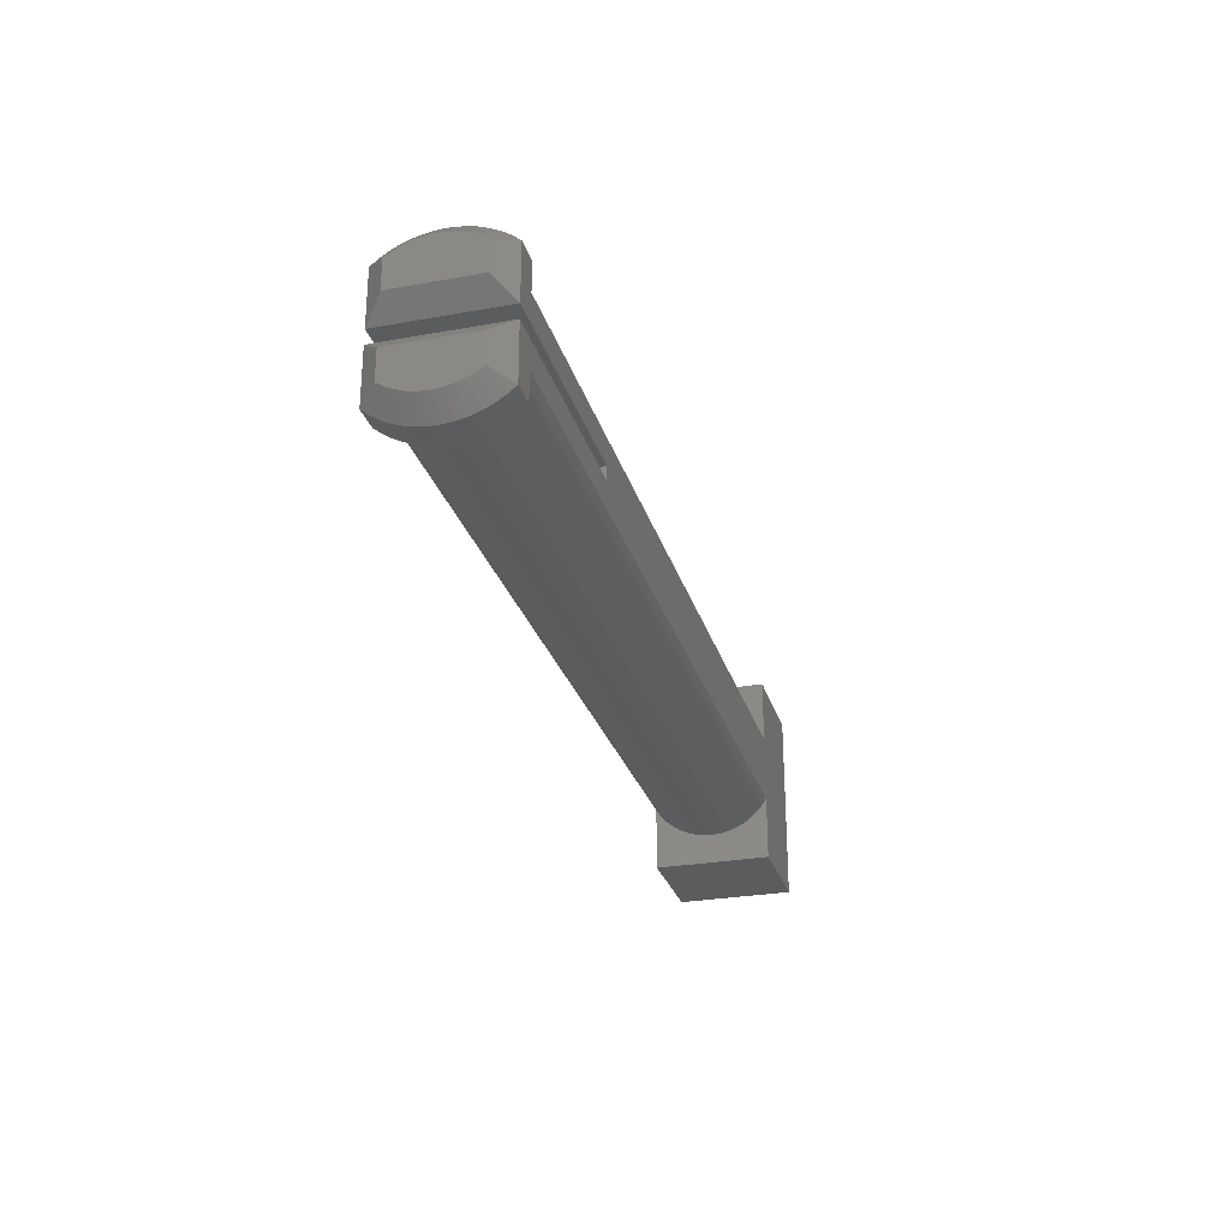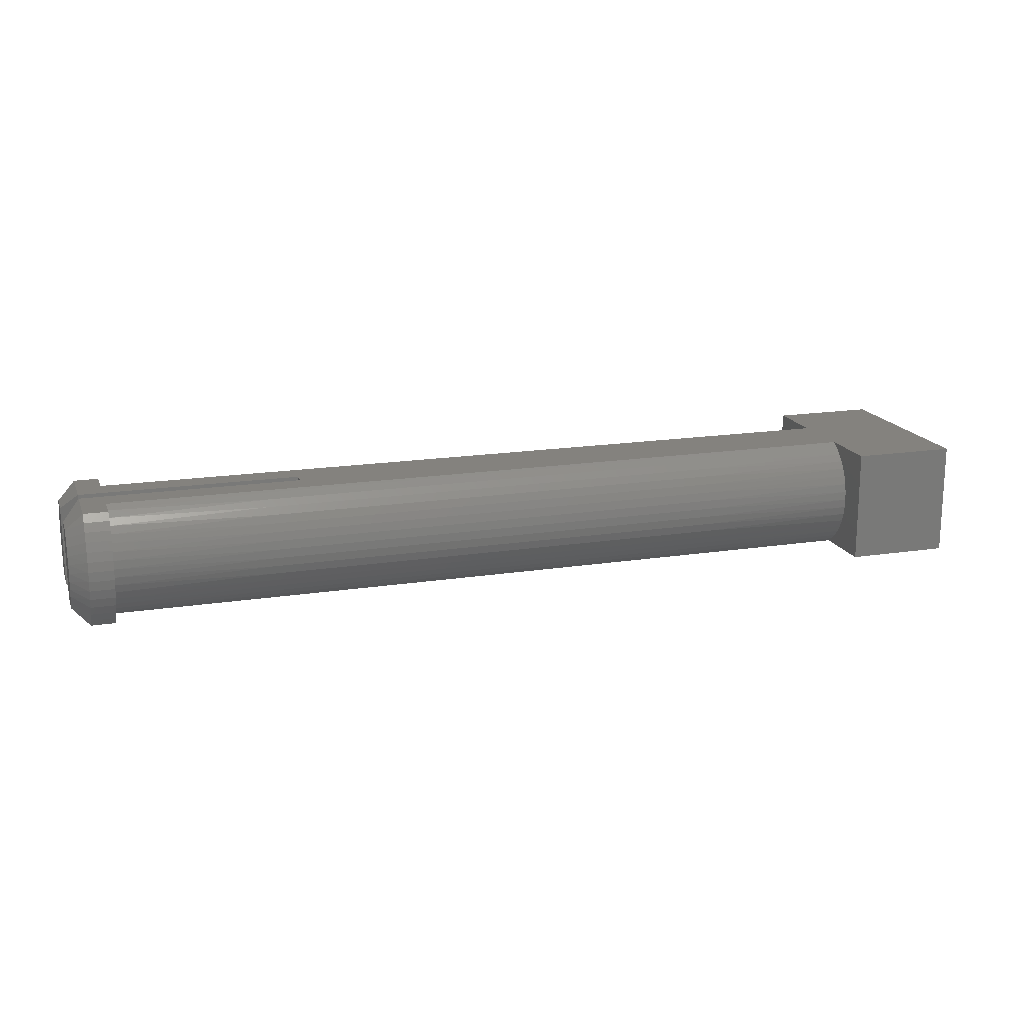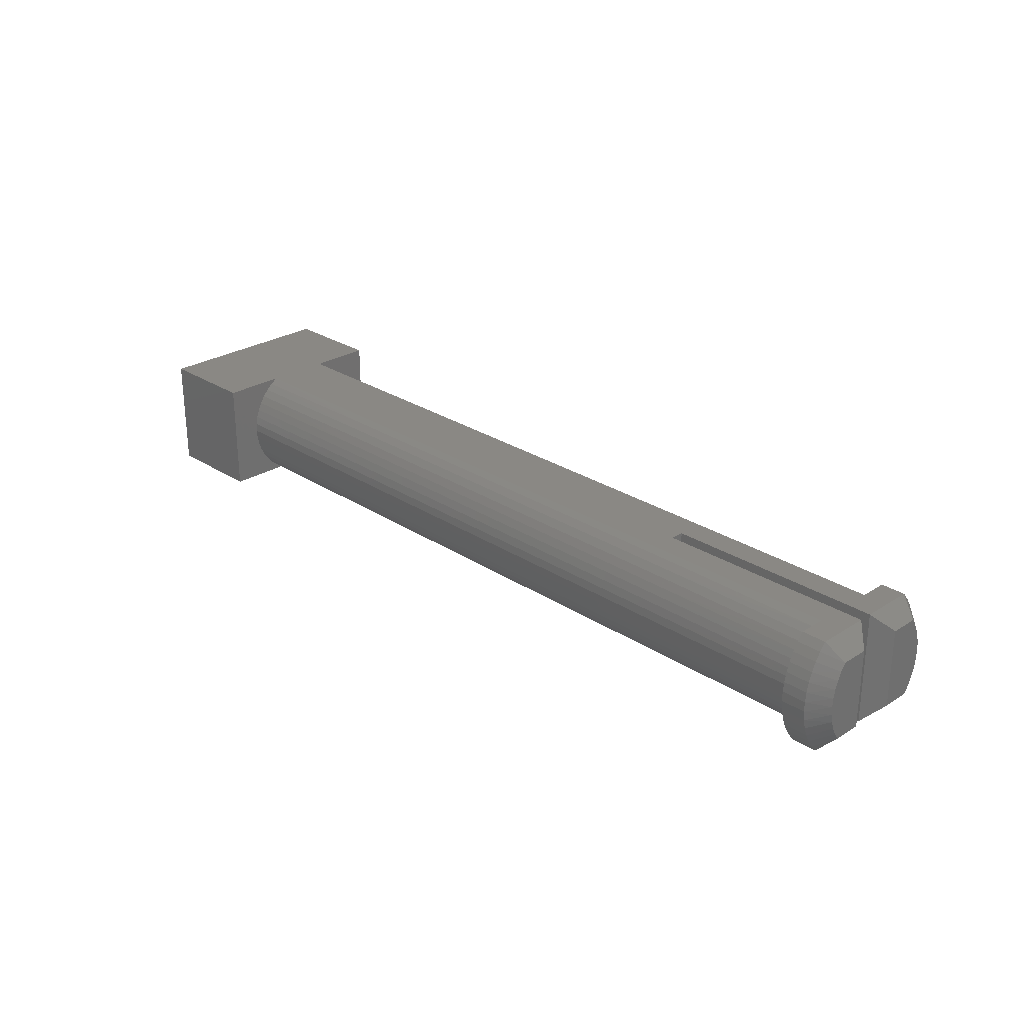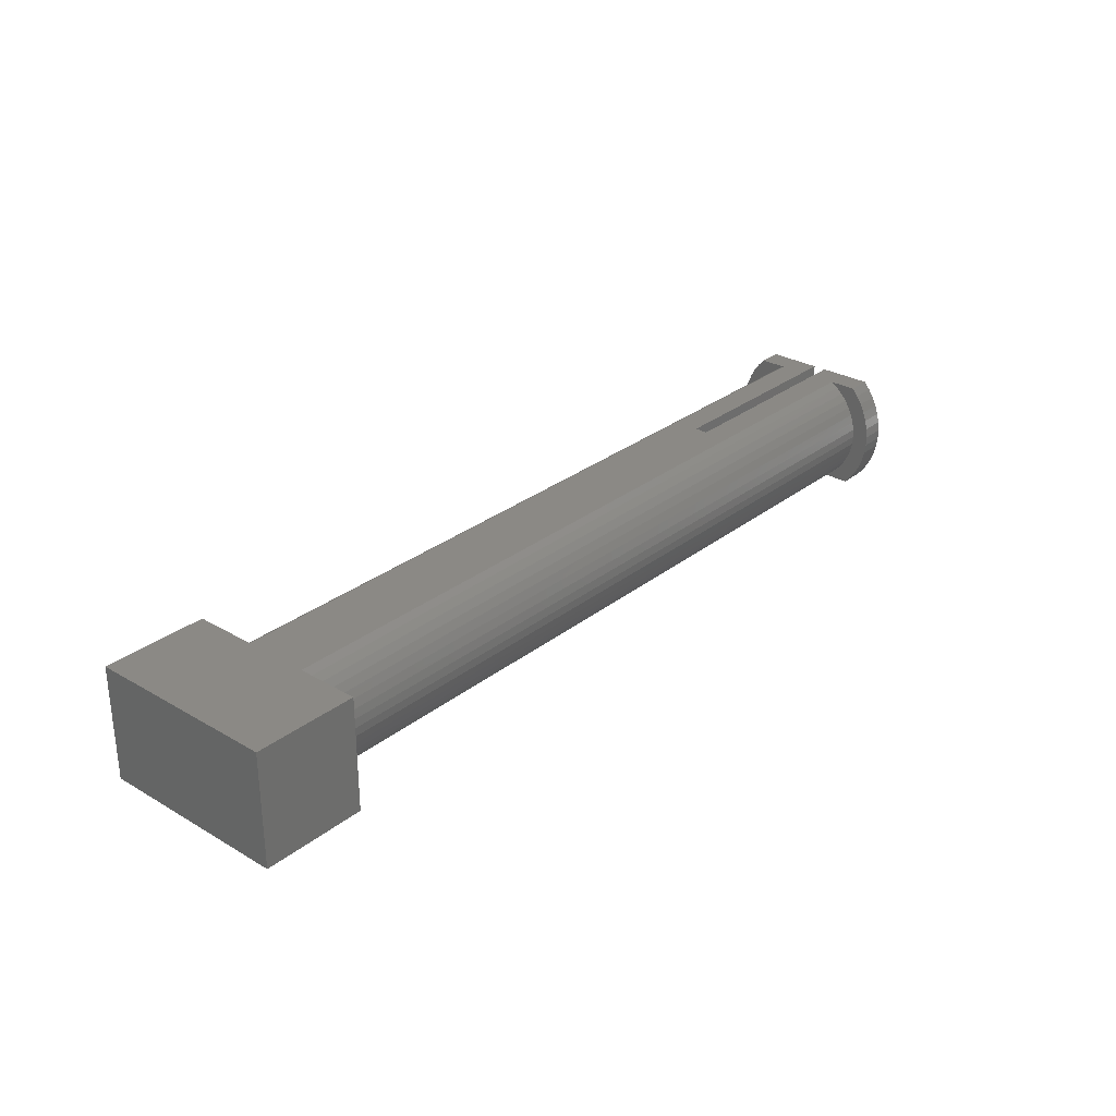
<metadata>
{"format":"stl","ext":"stl","renderer":"f3d","projection":"perspective","resolution":1024,"background":"white","views":[{"elev":-27.7,"azim":105.5,"up":"+Y"},{"elev":17.1,"azim":162.6,"up":"+Z"},{"elev":26.9,"azim":45.4,"up":"+Z"},{"elev":29.0,"azim":-49.0,"up":"+Z"}]}
</metadata>
<code>
# stl→obj: 290 verts, 576 faces
v 13.73 0.2029 0
v 13.73 1.841 0
v 14.26 0.7311 0.5282
v 14.26 1.598 0.5282
v 13.73 1.841 3.486
v 14.26 1.598 2.958
v 13.73 2.031 3.26
v 14.26 1.742 2.74
v 13.73 2.194 3.013
v 13.73 2.327 2.749
v 14.26 1.856 2.506
v 13.73 2.428 2.472
v 14.26 1.94 2.259
v 13.73 2.497 2.184
v 14.26 1.99 2.003
v 13.73 2.531 1.891
v 14.26 2.007 1.743
v 13.73 2.531 1.595
v 14.26 1.99 1.483
v 13.73 2.497 1.302
v 14.26 1.94 1.227
v 13.73 2.428 1.014
v 14.26 1.856 0.9798
v 13.73 2.327 0.7367
v 14.26 1.742 0.7456
v 13.73 2.194 0.4727
v 13.73 2.031 0.2261
v 14.26 0.7311 2.958
v 13.73 0.2029 3.486
v 12.99 1.841 3.486
v 12.99 2.031 3.26
v 12.99 2.194 3.013
v 12.99 2.327 2.749
v 12.99 2.428 2.472
v 12.99 2.497 2.184
v 12.99 2.531 1.891
v 12.99 2.531 1.595
v 12.99 2.497 1.302
v 12.99 2.428 1.014
v 12.99 2.327 0.7367
v 12.99 2.194 0.4727
v 12.99 2.031 0.2261
v 12.99 1.841 0
v 12.99 0.9952 0
v 6.998 0.2029 0
v -11.09 0.9952 0
v 6.998 -0.2029 0
v -11.09 -0.9952 0
v 12.99 -0.9952 0
v 13.73 -0.2029 0
v 13.73 -1.841 0
v 12.99 -1.841 0
v -11.09 -2.905 0
v -14.26 -2.905 0
v -14.26 2.905 0
v -11.09 2.905 0
v 13.73 -0.2029 3.486
v 13.73 -1.841 3.486
v 14.26 -0.7311 2.958
v 14.26 -1.598 2.958
v 14.26 -1.598 0.5282
v 13.73 -2.031 0.2261
v 14.26 -1.742 0.7456
v 13.73 -2.194 0.4727
v 13.73 -2.327 0.7367
v 14.26 -1.856 0.9798
v 13.73 -2.428 1.014
v 14.26 -1.94 1.227
v 13.73 -2.497 1.302
v 14.26 -1.99 1.483
v 13.73 -2.531 1.595
v 14.26 -2.007 1.743
v 13.73 -2.531 1.891
v 14.26 -1.99 2.003
v 13.73 -2.497 2.184
v 14.26 -1.94 2.259
v 13.73 -2.428 2.472
v 14.26 -1.856 2.506
v 13.73 -2.327 2.749
v 14.26 -1.742 2.74
v 13.73 -2.194 3.013
v 13.73 -2.031 3.26
v 14.26 -0.7311 0.5282
v 12.99 -2.031 0.2261
v 12.99 -2.194 0.4727
v 12.99 -2.327 0.7367
v 12.99 -2.428 1.014
v 12.99 -2.497 1.302
v 12.99 -2.531 1.595
v 12.99 -2.531 1.891
v 12.99 -2.497 2.184
v 12.99 -2.428 2.472
v 12.99 -2.327 2.749
v 12.99 -2.194 3.013
v 12.99 -2.031 3.26
v 12.99 -1.841 3.486
v 6.998 0.2029 3.486
v 12.99 0.9952 3.486
v -11.09 0.9952 3.486
v -11.09 -0.9952 3.486
v 6.998 -0.2029 3.486
v 12.99 -0.9952 3.486
v -11.09 2.905 3.486
v -14.26 2.905 3.486
v -14.26 -2.905 3.486
v -11.09 -2.905 3.486
v 12.99 1.215 0.1455
v 12.99 1.414 0.3187
v 12.99 1.589 0.5164
v 12.99 1.736 0.7353
v 12.99 1.853 0.9716
v 12.99 1.938 1.221
v 12.99 1.99 1.48
v 12.99 2.007 1.743
v 12.99 1.99 2.006
v 12.99 1.938 2.265
v 12.99 1.853 2.514
v 12.99 1.736 2.751
v 12.99 1.589 2.97
v 12.99 1.414 3.167
v 12.99 1.215 3.34
v 12.99 -1.215 3.34
v 12.99 -1.414 3.167
v 12.99 -1.589 2.97
v 12.99 -1.736 2.751
v 12.99 -1.853 2.514
v 12.99 -1.938 2.265
v 12.99 -1.99 2.006
v 12.99 -2.007 1.743
v 12.99 -1.99 1.48
v 12.99 -1.938 1.221
v 12.99 -1.853 0.9716
v 12.99 -1.736 0.7353
v 12.99 -1.589 0.5164
v 12.99 -1.414 0.3187
v 12.99 -1.215 0.1455
v 8.176 -1.191 0.1272
v 3.359 -1.191 0.1272
v -1.458 -1.191 0.1272
v -1.458 -1.395 0.3003
v -6.275 -1.395 0.3003
v -6.275 -1.575 0.4991
v -11.09 -1.414 0.3187
v -11.09 -1.589 0.5164
v -6.275 -1.727 0.7202
v -11.09 -1.736 0.7353
v -6.275 -1.848 0.9595
v -11.09 -1.853 0.9716
v -6.275 -1.936 1.213
v -11.09 -1.938 1.221
v -6.275 -1.989 1.475
v -11.09 -1.99 1.48
v -6.275 -2.007 1.743
v -11.09 -2.007 1.743
v -11.09 -1.99 2.006
v -6.275 -1.989 2.011
v -11.09 -1.938 2.265
v -6.275 -1.936 2.273
v -11.09 -1.853 2.514
v -6.275 -1.848 2.527
v -11.09 -1.736 2.751
v -6.275 -1.727 2.766
v -11.09 -1.589 2.97
v -6.275 -1.575 2.987
v -11.09 -1.414 3.167
v -6.275 -1.395 3.186
v -11.09 -1.215 3.34
v -6.275 -1.191 3.359
v -1.458 -1.191 3.359
v 3.359 -1.191 3.359
v 3.359 -1.395 3.186
v 8.176 -1.395 3.186
v 8.176 -1.575 2.987
v 8.176 -1.727 2.766
v 8.176 -1.848 2.527
v 8.176 -1.936 2.273
v 8.176 -1.989 2.011
v 8.176 -2.007 1.743
v 8.176 -1.989 1.475
v 8.176 -1.936 1.213
v 8.176 -1.848 0.9595
v 8.176 -1.727 0.7202
v 8.176 -1.575 0.4991
v 8.176 -1.395 0.3003
v 8.176 -1.191 3.359
v -11.09 -1.215 0.1455
v -6.275 -1.191 0.1272
v 3.359 -2.007 1.743
v 3.359 -1.989 1.475
v 3.359 -1.936 1.213
v 3.359 -1.848 0.9595
v 3.359 -1.727 0.7202
v 3.359 -1.575 0.4991
v 3.359 -1.395 0.3003
v -1.458 -2.007 1.743
v -1.458 -1.989 1.475
v -1.458 -1.936 1.213
v -1.458 -1.848 0.9595
v -1.458 -1.727 0.7202
v -1.458 -1.575 0.4991
v 3.359 -1.989 2.011
v 3.359 -1.936 2.273
v 3.359 -1.848 2.527
v 3.359 -1.727 2.766
v 3.359 -1.575 2.987
v -1.458 -1.989 2.011
v -1.458 -1.936 2.273
v -1.458 -1.848 2.527
v -1.458 -1.727 2.766
v -1.458 -1.575 2.987
v -1.458 -1.395 3.186
v 8.176 1.08 3.435
v 3.359 1.08 3.435
v -1.458 1.08 3.435
v -1.458 1.296 3.276
v -6.275 1.296 3.276
v -6.275 1.489 3.089
v -11.09 1.414 3.167
v -11.09 1.589 2.97
v -6.275 1.655 2.879
v -11.09 1.736 2.751
v -6.275 1.791 2.648
v -11.09 1.853 2.514
v -6.275 1.896 2.401
v -11.09 1.938 2.265
v -6.275 1.967 2.143
v -11.09 1.99 2.006
v -6.275 2.003 1.877
v -11.09 2.007 1.743
v -6.275 2.003 1.609
v -11.09 1.99 1.48
v -6.275 1.967 1.343
v -11.09 1.938 1.221
v -6.275 1.896 1.085
v -11.09 1.853 0.9716
v -6.275 1.791 0.8378
v -11.09 1.736 0.7353
v -6.275 1.655 0.6071
v -11.09 1.589 0.5164
v -6.275 1.489 0.3967
v -11.09 1.414 0.3187
v -6.275 1.296 0.2103
v -11.09 1.215 0.1455
v -6.275 1.08 0.05124
v -1.458 1.08 0.05124
v 3.359 1.08 0.05124
v 3.359 1.296 0.2103
v 8.176 1.296 0.2103
v 8.176 1.489 0.3967
v 8.176 1.655 0.6071
v 8.176 1.791 0.8378
v 8.176 1.896 1.085
v 8.176 1.967 1.343
v 8.176 2.003 1.609
v 8.176 2.003 1.877
v 8.176 1.967 2.143
v 8.176 1.896 2.401
v 8.176 1.791 2.648
v 8.176 1.655 2.879
v 8.176 1.489 3.089
v 8.176 1.296 3.276
v 8.176 1.08 0.05124
v -11.09 1.215 3.34
v -6.275 1.08 3.435
v 3.359 1.296 3.276
v 3.359 1.489 3.089
v 3.359 1.655 2.879
v 3.359 1.791 2.648
v 3.359 1.896 2.401
v 3.359 1.967 2.143
v 3.359 2.003 1.877
v 3.359 2.003 1.609
v 3.359 1.967 1.343
v 3.359 1.896 1.085
v 3.359 1.791 0.8378
v 3.359 1.655 0.6071
v 3.359 1.489 0.3967
v -1.458 1.489 3.089
v -1.458 1.655 2.879
v -1.458 1.791 2.648
v -1.458 1.896 2.401
v -1.458 1.967 2.143
v -1.458 2.003 1.877
v -1.458 2.003 1.609
v -1.458 1.967 1.343
v -1.458 1.896 1.085
v -1.458 1.791 0.8378
v -1.458 1.655 0.6071
v -1.458 1.489 0.3967
v -1.458 1.296 0.2103
f 1 2 3
f 3 2 4
f 5 6 7
f 7 6 8
f 7 8 9
f 9 8 10
f 10 8 11
f 10 11 12
f 12 11 13
f 12 13 14
f 14 13 15
f 14 15 16
f 16 15 17
f 16 17 18
f 18 17 19
f 18 19 20
f 20 19 21
f 20 21 22
f 22 21 23
f 22 23 24
f 24 23 25
f 24 25 26
f 26 25 27
f 27 25 4
f 27 4 2
f 6 5 28
f 28 5 29
f 3 28 1
f 1 28 29
f 5 7 30
f 30 7 31
f 31 7 9
f 31 9 32
f 32 9 10
f 32 10 33
f 33 10 12
f 33 12 34
f 34 12 14
f 34 14 35
f 35 14 16
f 35 16 36
f 36 16 18
f 36 18 37
f 37 18 20
f 37 20 38
f 38 20 22
f 38 22 39
f 39 22 24
f 39 24 40
f 40 24 26
f 40 26 41
f 41 26 27
f 41 27 42
f 42 27 43
f 43 27 2
f 43 2 44
f 44 2 1
f 44 1 45
f 44 45 46
f 46 45 47
f 46 47 48
f 48 47 49
f 49 47 50
f 49 50 51
f 51 52 49
f 53 54 48
f 48 54 55
f 48 55 46
f 46 55 56
f 4 25 3
f 3 25 23
f 3 23 21
f 21 19 3
f 3 19 17
f 3 17 28
f 28 17 15
f 28 15 13
f 13 11 28
f 28 11 8
f 28 8 6
f 57 58 59
f 59 58 60
f 51 61 62
f 62 61 63
f 62 63 64
f 64 63 65
f 65 63 66
f 65 66 67
f 67 66 68
f 67 68 69
f 69 68 70
f 69 70 71
f 71 70 72
f 71 72 73
f 73 72 74
f 73 74 75
f 75 74 76
f 75 76 77
f 77 76 78
f 77 78 79
f 79 78 80
f 79 80 81
f 81 80 82
f 82 80 60
f 82 60 58
f 61 51 83
f 83 51 50
f 83 50 59
f 59 50 57
f 51 62 52
f 52 62 84
f 84 62 64
f 84 64 85
f 85 64 65
f 85 65 86
f 86 65 67
f 86 67 87
f 87 67 69
f 87 69 88
f 88 69 71
f 88 71 89
f 89 71 73
f 89 73 90
f 90 73 75
f 90 75 91
f 91 75 77
f 91 77 92
f 92 77 79
f 92 79 93
f 93 79 81
f 93 81 94
f 94 81 82
f 94 82 95
f 95 82 96
f 96 82 58
f 97 29 98
f 98 29 5
f 98 5 30
f 98 99 97
f 97 99 100
f 97 100 101
f 101 100 102
f 101 102 57
f 57 102 58
f 58 102 96
f 103 104 99
f 99 104 105
f 99 105 100
f 100 105 106
f 60 80 59
f 59 80 78
f 59 78 76
f 76 74 59
f 59 74 72
f 59 72 83
f 83 72 70
f 83 70 68
f 68 66 83
f 83 66 63
f 83 63 61
f 1 29 45
f 45 29 97
f 57 50 101
f 101 50 47
f 47 45 101
f 101 45 97
f 44 107 43
f 43 107 108
f 43 108 109
f 43 109 42
f 42 109 110
f 42 110 41
f 41 110 111
f 41 111 40
f 40 111 112
f 40 112 39
f 39 112 113
f 39 113 38
f 38 113 37
f 37 113 114
f 37 114 36
f 36 114 115
f 36 115 35
f 35 115 34
f 34 115 116
f 34 116 33
f 33 116 117
f 33 117 32
f 32 117 118
f 32 118 31
f 31 118 119
f 31 119 30
f 30 119 120
f 30 120 121
f 121 98 30
f 102 122 96
f 96 122 123
f 96 123 124
f 96 124 95
f 95 124 125
f 95 125 94
f 94 125 126
f 94 126 93
f 93 126 127
f 93 127 92
f 92 127 128
f 92 128 91
f 91 128 90
f 90 128 129
f 90 129 89
f 89 129 130
f 89 130 88
f 88 130 87
f 87 130 131
f 87 131 86
f 86 131 132
f 86 132 85
f 85 132 133
f 85 133 84
f 84 133 134
f 84 134 52
f 52 134 135
f 52 135 136
f 136 49 52
f 136 137 49
f 49 137 138
f 49 138 139
f 139 138 140
f 139 140 141
f 141 140 142
f 141 142 143
f 143 142 144
f 144 142 145
f 144 145 146
f 146 145 147
f 146 147 148
f 148 147 149
f 148 149 150
f 150 149 151
f 150 151 152
f 152 151 153
f 152 153 154
f 154 153 155
f 155 153 156
f 155 156 157
f 157 156 158
f 157 158 159
f 159 158 160
f 159 160 161
f 161 160 162
f 161 162 163
f 163 162 164
f 163 164 165
f 165 164 166
f 165 166 167
f 167 166 168
f 167 168 100
f 100 168 169
f 100 169 170
f 170 169 171
f 170 171 172
f 172 171 173
f 172 173 123
f 123 173 124
f 124 173 174
f 124 174 125
f 125 174 175
f 125 175 126
f 126 175 176
f 126 176 127
f 127 176 177
f 127 177 128
f 128 177 178
f 128 178 129
f 129 178 130
f 130 178 179
f 130 179 131
f 131 179 180
f 131 180 132
f 132 180 181
f 132 181 133
f 133 181 182
f 133 182 134
f 134 182 183
f 134 183 135
f 135 183 184
f 135 184 136
f 136 184 137
f 123 122 172
f 172 122 185
f 172 185 170
f 170 185 102
f 170 102 100
f 122 102 185
f 143 186 141
f 141 186 187
f 141 187 139
f 139 187 48
f 139 48 49
f 186 48 187
f 178 188 179
f 179 188 189
f 179 189 180
f 180 189 190
f 180 190 181
f 181 190 191
f 181 191 182
f 182 191 192
f 182 192 183
f 183 192 193
f 183 193 184
f 184 193 194
f 184 194 137
f 137 194 138
f 188 195 189
f 189 195 196
f 189 196 190
f 190 196 197
f 190 197 191
f 191 197 198
f 191 198 192
f 192 198 199
f 192 199 193
f 193 199 200
f 193 200 194
f 194 200 140
f 194 140 138
f 188 178 201
f 201 178 177
f 201 177 202
f 202 177 176
f 202 176 203
f 203 176 175
f 203 175 204
f 204 175 174
f 204 174 205
f 205 174 173
f 205 173 171
f 195 153 196
f 196 153 151
f 196 151 197
f 197 151 149
f 197 149 198
f 198 149 147
f 198 147 199
f 199 147 145
f 199 145 200
f 200 145 142
f 200 142 140
f 195 188 206
f 206 188 201
f 206 201 207
f 207 201 202
f 207 202 208
f 208 202 203
f 208 203 209
f 209 203 204
f 209 204 210
f 210 204 205
f 210 205 211
f 211 205 171
f 211 171 169
f 153 195 156
f 156 195 206
f 156 206 158
f 158 206 207
f 158 207 160
f 160 207 208
f 160 208 162
f 162 208 209
f 162 209 164
f 164 209 210
f 164 210 166
f 166 210 211
f 166 211 168
f 168 211 169
f 121 212 98
f 98 212 213
f 98 213 214
f 214 213 215
f 214 215 216
f 216 215 217
f 216 217 218
f 218 217 219
f 219 217 220
f 219 220 221
f 221 220 222
f 221 222 223
f 223 222 224
f 223 224 225
f 225 224 226
f 225 226 227
f 227 226 228
f 227 228 229
f 229 228 230
f 229 230 231
f 231 230 232
f 231 232 233
f 233 232 234
f 233 234 235
f 235 234 236
f 235 236 237
f 237 236 238
f 237 238 239
f 239 238 240
f 239 240 241
f 241 240 242
f 241 242 243
f 243 242 244
f 243 244 46
f 46 244 245
f 46 245 246
f 246 245 247
f 246 247 248
f 248 247 249
f 248 249 108
f 108 249 109
f 109 249 250
f 109 250 110
f 110 250 251
f 110 251 111
f 111 251 252
f 111 252 112
f 112 252 253
f 112 253 113
f 113 253 254
f 113 254 114
f 114 254 255
f 114 255 115
f 115 255 256
f 115 256 116
f 116 256 257
f 116 257 117
f 117 257 258
f 117 258 118
f 118 258 259
f 118 259 119
f 119 259 260
f 119 260 120
f 120 260 261
f 120 261 121
f 121 261 212
f 108 107 248
f 248 107 262
f 248 262 246
f 246 262 44
f 246 44 46
f 107 44 262
f 218 263 216
f 216 263 264
f 216 264 214
f 214 264 99
f 214 99 98
f 263 99 264
f 213 212 265
f 265 212 261
f 265 261 266
f 266 261 260
f 266 260 267
f 267 260 259
f 267 259 268
f 268 259 258
f 268 258 269
f 269 258 257
f 269 257 270
f 270 257 256
f 270 256 271
f 271 256 255
f 271 255 272
f 272 255 254
f 272 254 273
f 273 254 253
f 273 253 274
f 274 253 252
f 274 252 275
f 275 252 251
f 275 251 276
f 276 251 250
f 276 250 277
f 277 250 249
f 277 249 247
f 213 265 215
f 215 265 278
f 215 278 217
f 217 278 220
f 278 265 266
f 278 266 279
f 279 266 267
f 279 267 280
f 280 267 268
f 280 268 281
f 281 268 269
f 281 269 282
f 282 269 270
f 282 270 283
f 283 270 271
f 283 271 284
f 284 271 272
f 284 272 285
f 285 272 273
f 285 273 286
f 286 273 274
f 286 274 287
f 287 274 275
f 287 275 288
f 288 275 276
f 288 276 289
f 289 276 277
f 289 277 290
f 290 277 247
f 290 247 245
f 222 220 279
f 279 220 278
f 222 279 280
f 224 222 280
f 224 280 281
f 226 224 281
f 226 281 282
f 228 226 282
f 228 282 283
f 230 228 283
f 230 283 284
f 232 230 284
f 232 284 285
f 234 232 285
f 234 285 286
f 236 234 286
f 236 286 287
f 238 236 287
f 238 287 288
f 240 238 288
f 240 288 289
f 242 240 289
f 242 289 290
f 244 242 290
f 244 290 245
f 99 263 103
f 103 263 218
f 103 218 219
f 219 221 103
f 103 221 223
f 103 223 225
f 225 227 103
f 103 227 229
f 103 229 56
f 56 229 231
f 56 231 233
f 233 235 56
f 56 235 237
f 56 237 239
f 239 241 56
f 56 241 243
f 56 243 46
f 55 104 56
f 56 104 103
f 105 54 106
f 106 54 53
f 105 104 54
f 54 104 55
f 48 186 53
f 53 186 143
f 53 143 144
f 144 146 53
f 53 146 148
f 53 148 150
f 150 152 53
f 53 152 154
f 53 154 106
f 106 154 155
f 106 155 157
f 157 159 106
f 106 159 161
f 106 161 163
f 163 165 106
f 106 165 167
f 106 167 100

</code>
